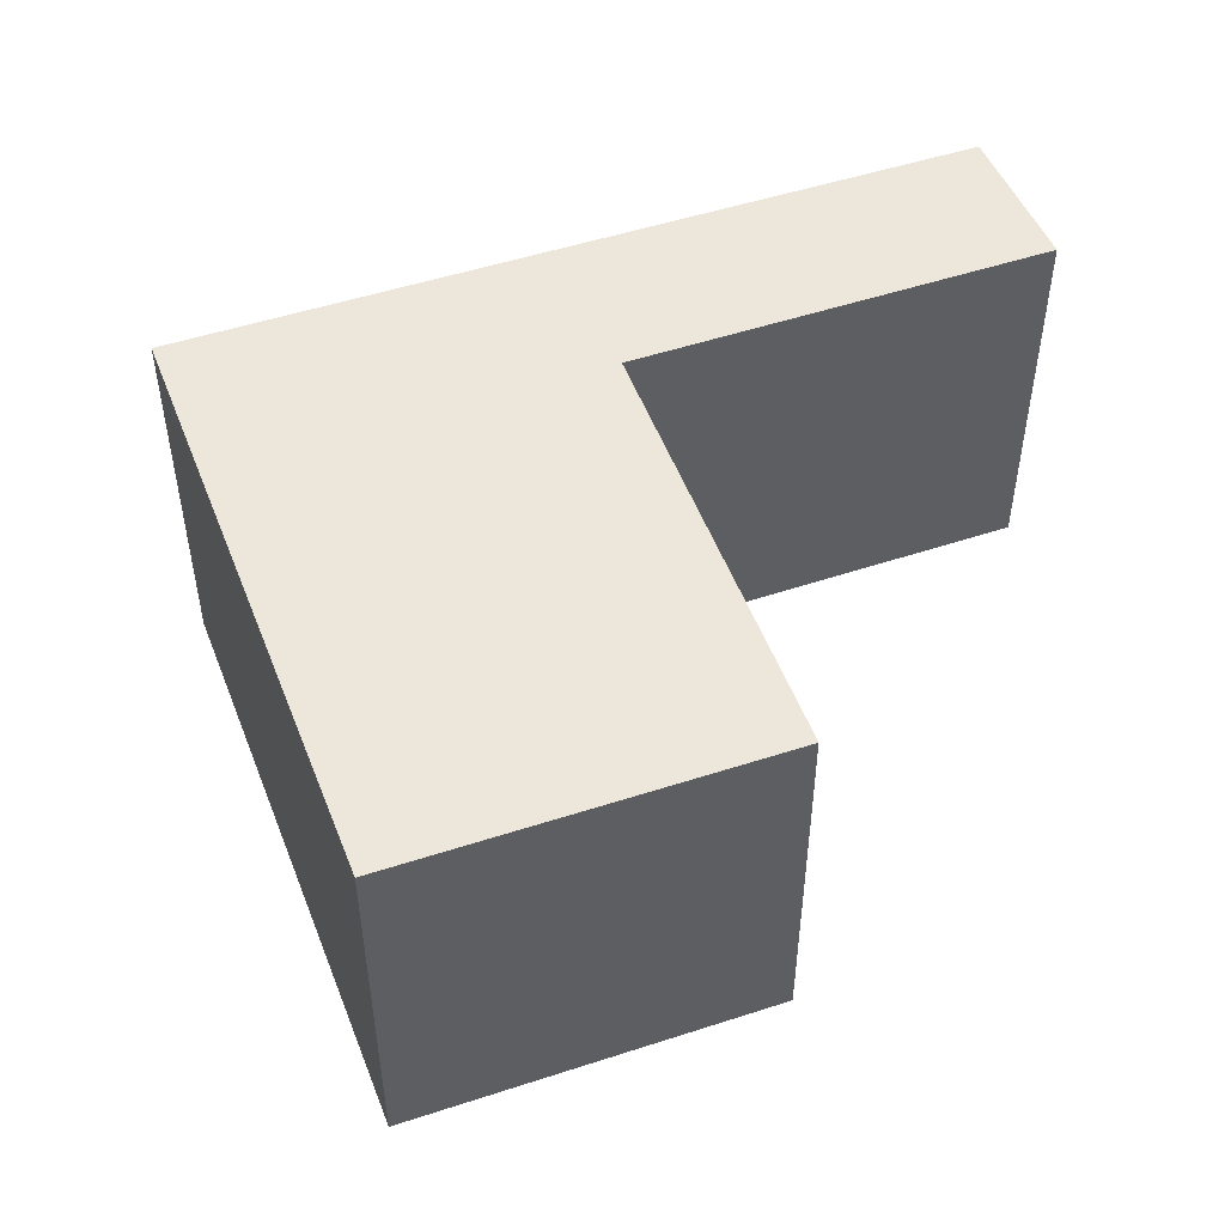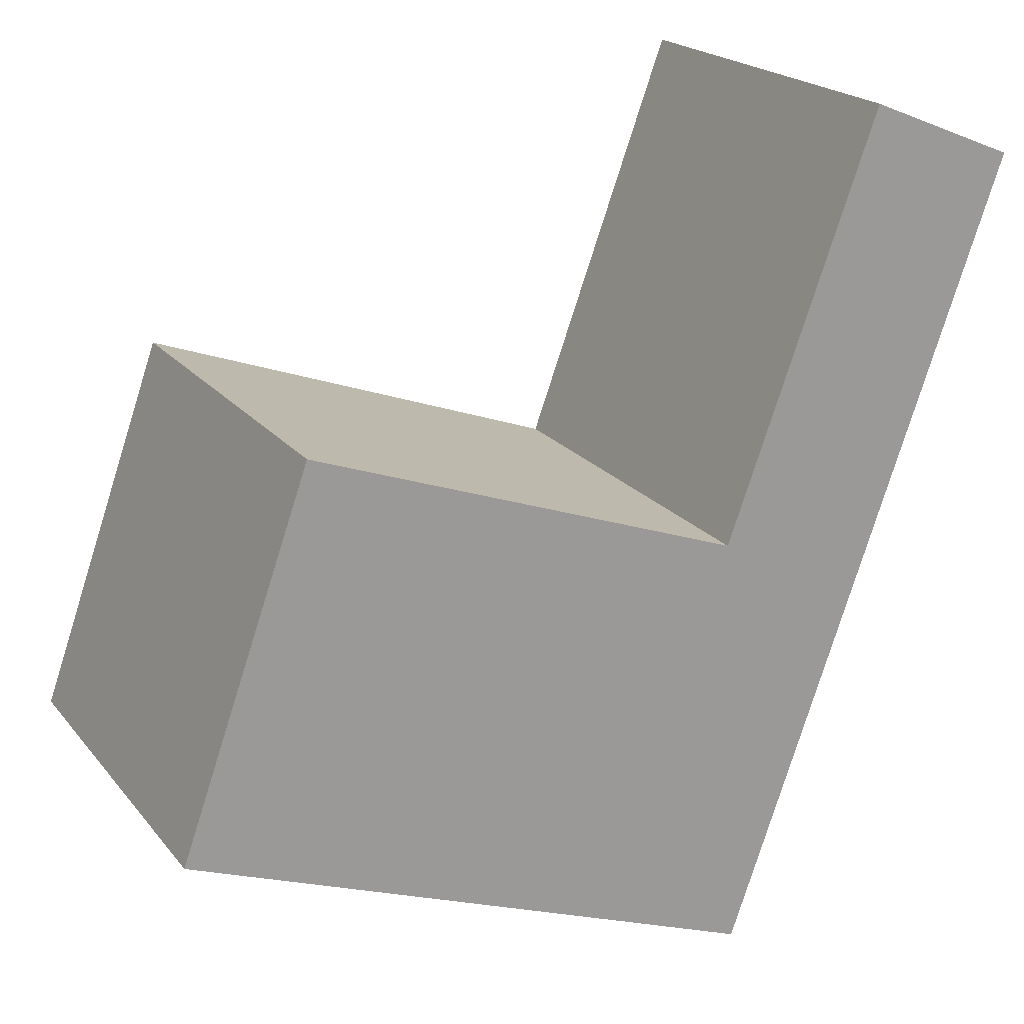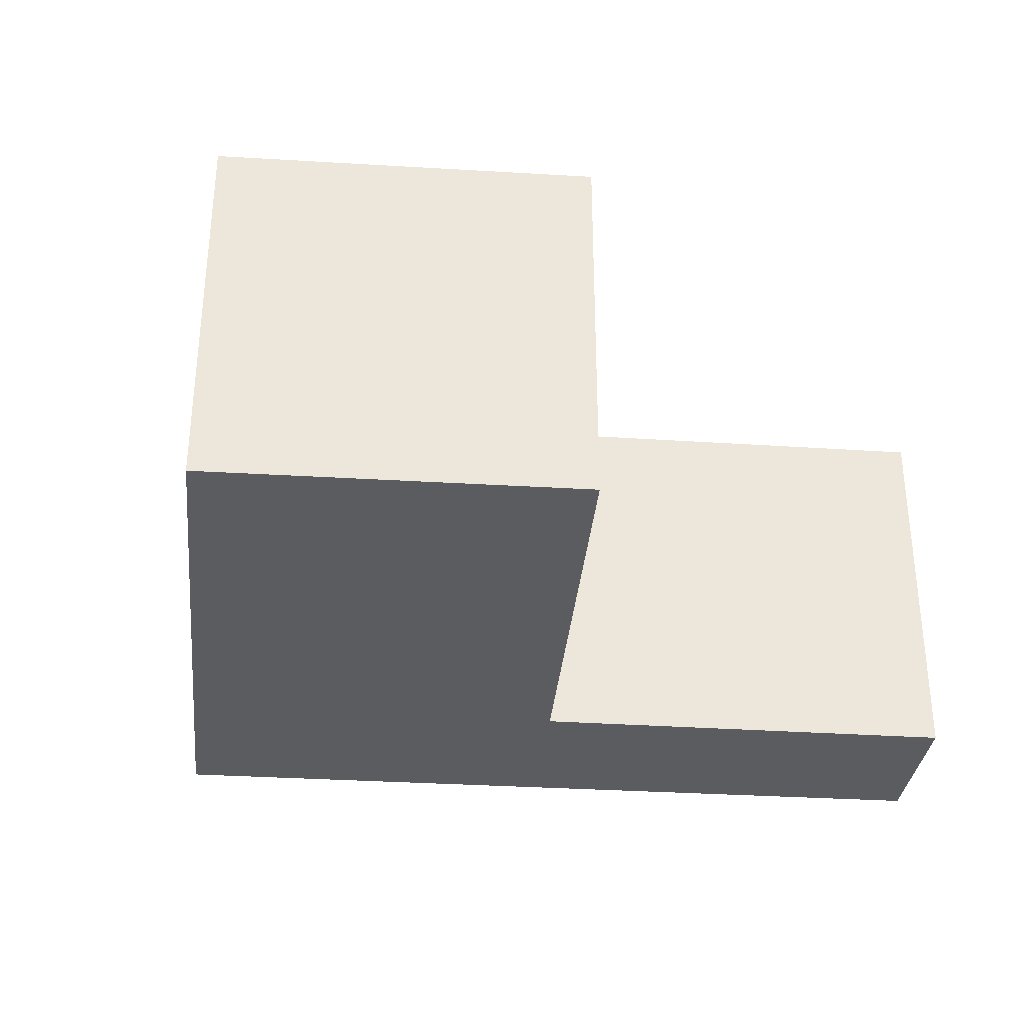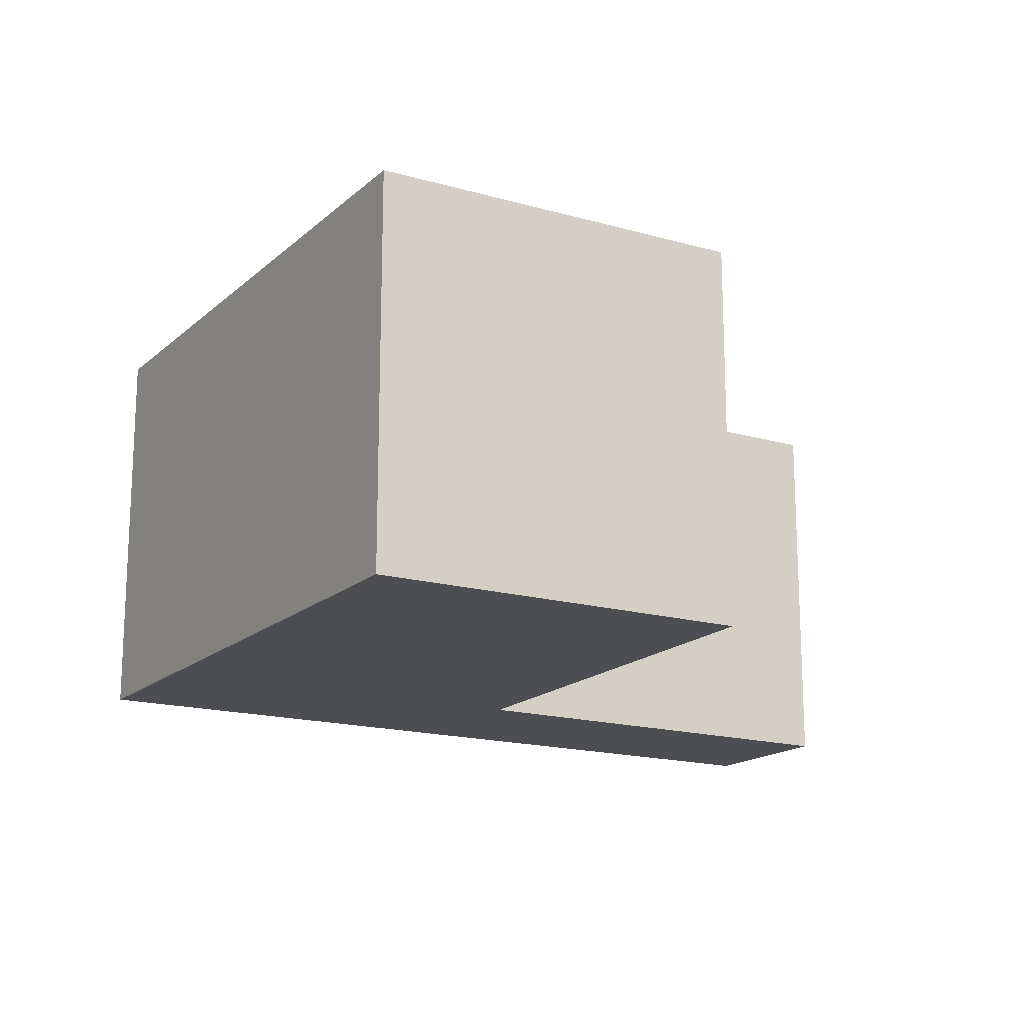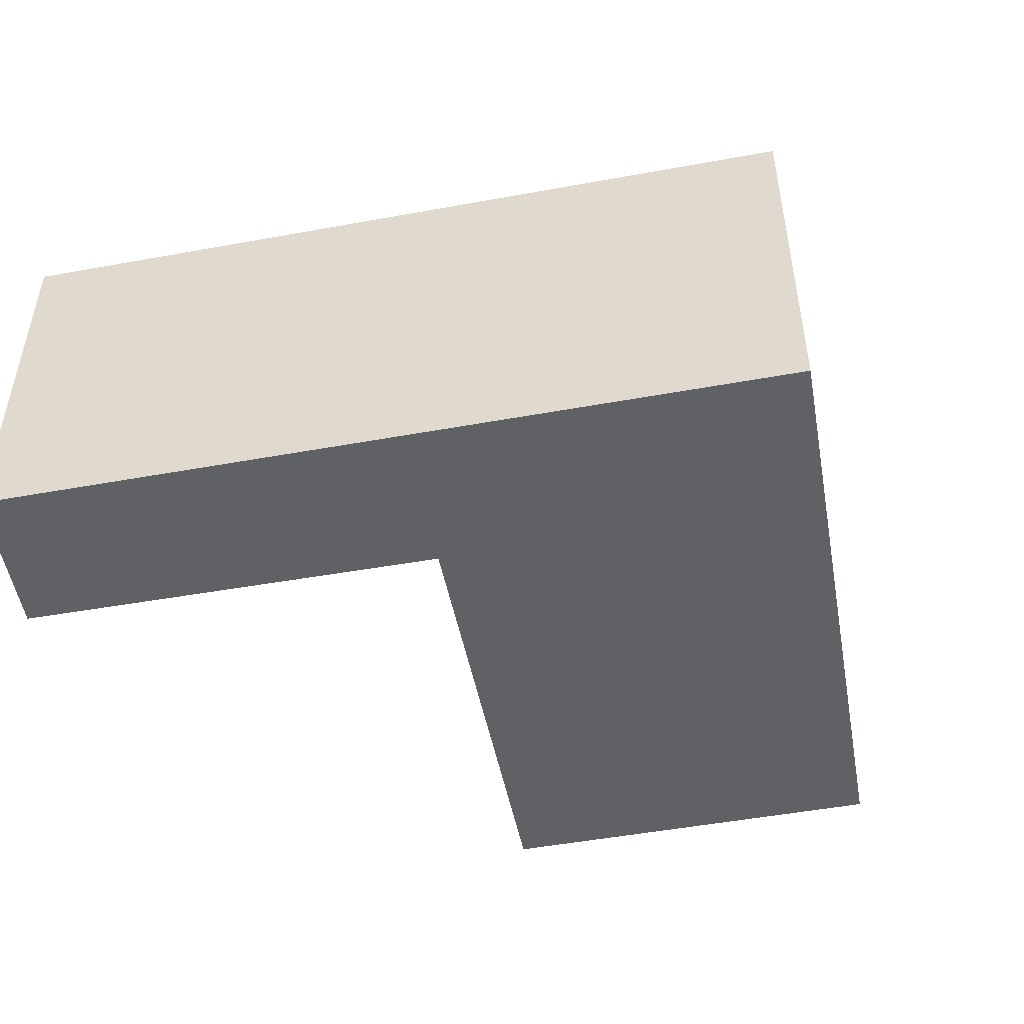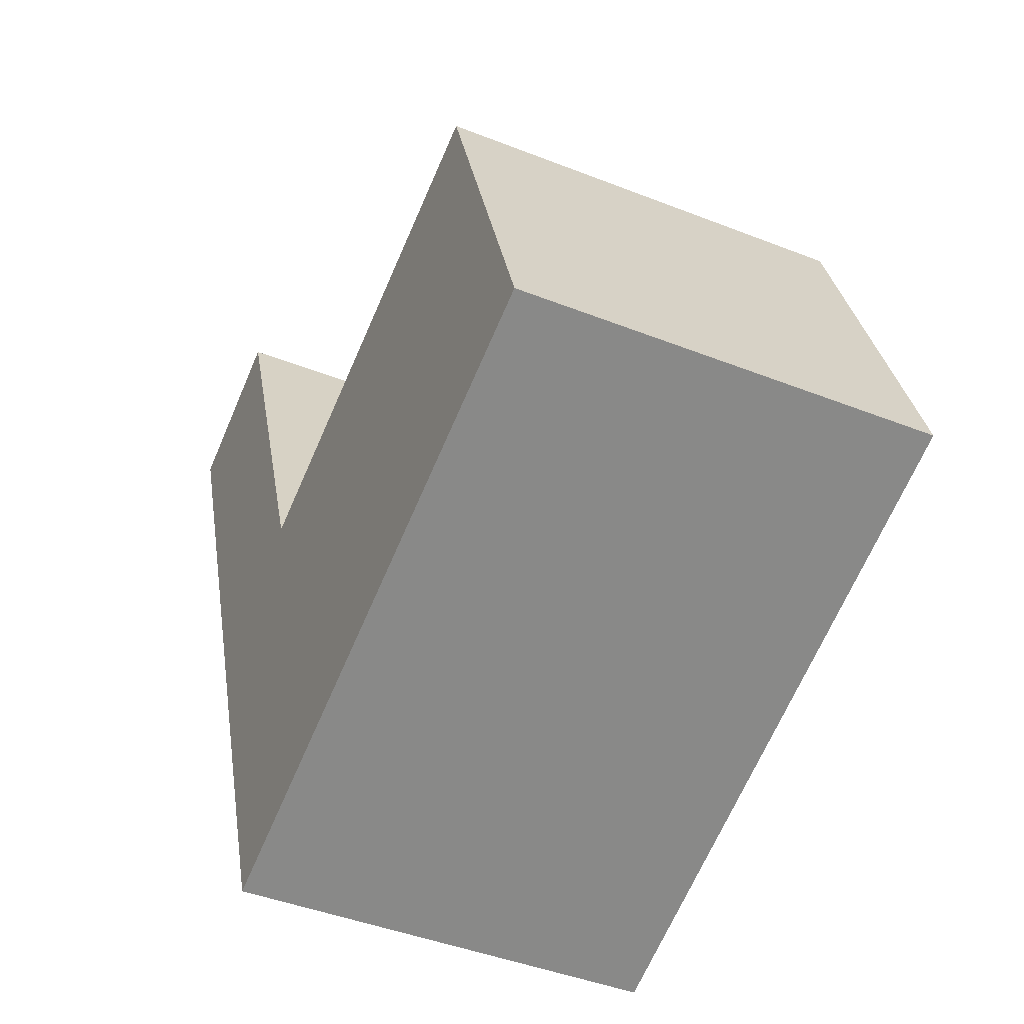
<metadata>
{"format":"obj","ext":"obj","renderer":"f3d","projection":"perspective","resolution":1024,"background":"white","views":[{"elev":50.4,"azim":-90.1,"up":"+Y"},{"elev":20.5,"azim":-27.2,"up":"+Z"},{"elev":-33.9,"azim":-75.1,"up":"+Y"},{"elev":-17.0,"azim":-100.1,"up":"+Y"},{"elev":-49.4,"azim":121.1,"up":"+Y"},{"elev":-43.5,"azim":-115.0,"up":"+Z"}]}
</metadata>
<code>
v  6.94 3.2 4.527
v  4.553 3.2 1.762
v  5.739 3.2 5.015
v  5.784 3.2 1.292
v  4.525 3.2 1.685
v  0 3.2 1.959e-16
v  1.047 3.2 2.95
v  4.684 3.2 -1.788
v  1.047 -1.806e-16 2.95
v  4.525 -1.032e-16 1.685
v  5.739 -3.071e-16 5.015
v  6.94 -2.772e-16 4.527
v  4.553 -1.079e-16 1.762
v  0 0 0
v  5.784 -7.911e-17 1.292
v  4.684 1.095e-16 -1.788
g defaultobject
f 1 2 3
f 2 1 4
f 2 4 5
f 5 6 7
f 6 5 4
f 6 4 8
f 9 5 7
f 5 9 10
f 11 1 3
f 1 11 12
f 10 2 5
f 2 10 3
f 3 10 11
f 11 10 13
f 14 7 6
f 7 14 9
f 12 4 1
f 4 12 15
f 4 15 8
f 8 15 16
f 16 6 8
f 6 16 14
f 12 11 15
f 13 15 11
f 16 15 13
f 10 16 13
f 9 16 10
f 14 16 9

</code>
